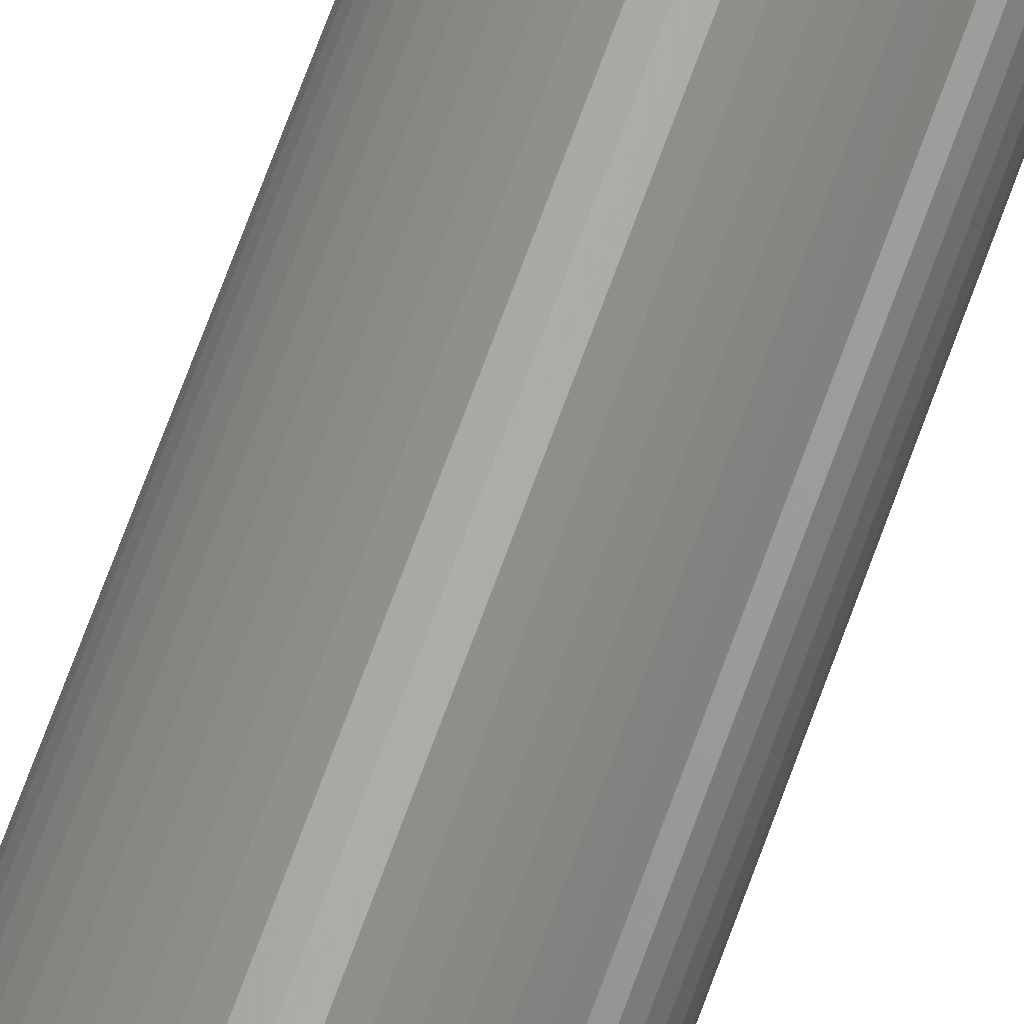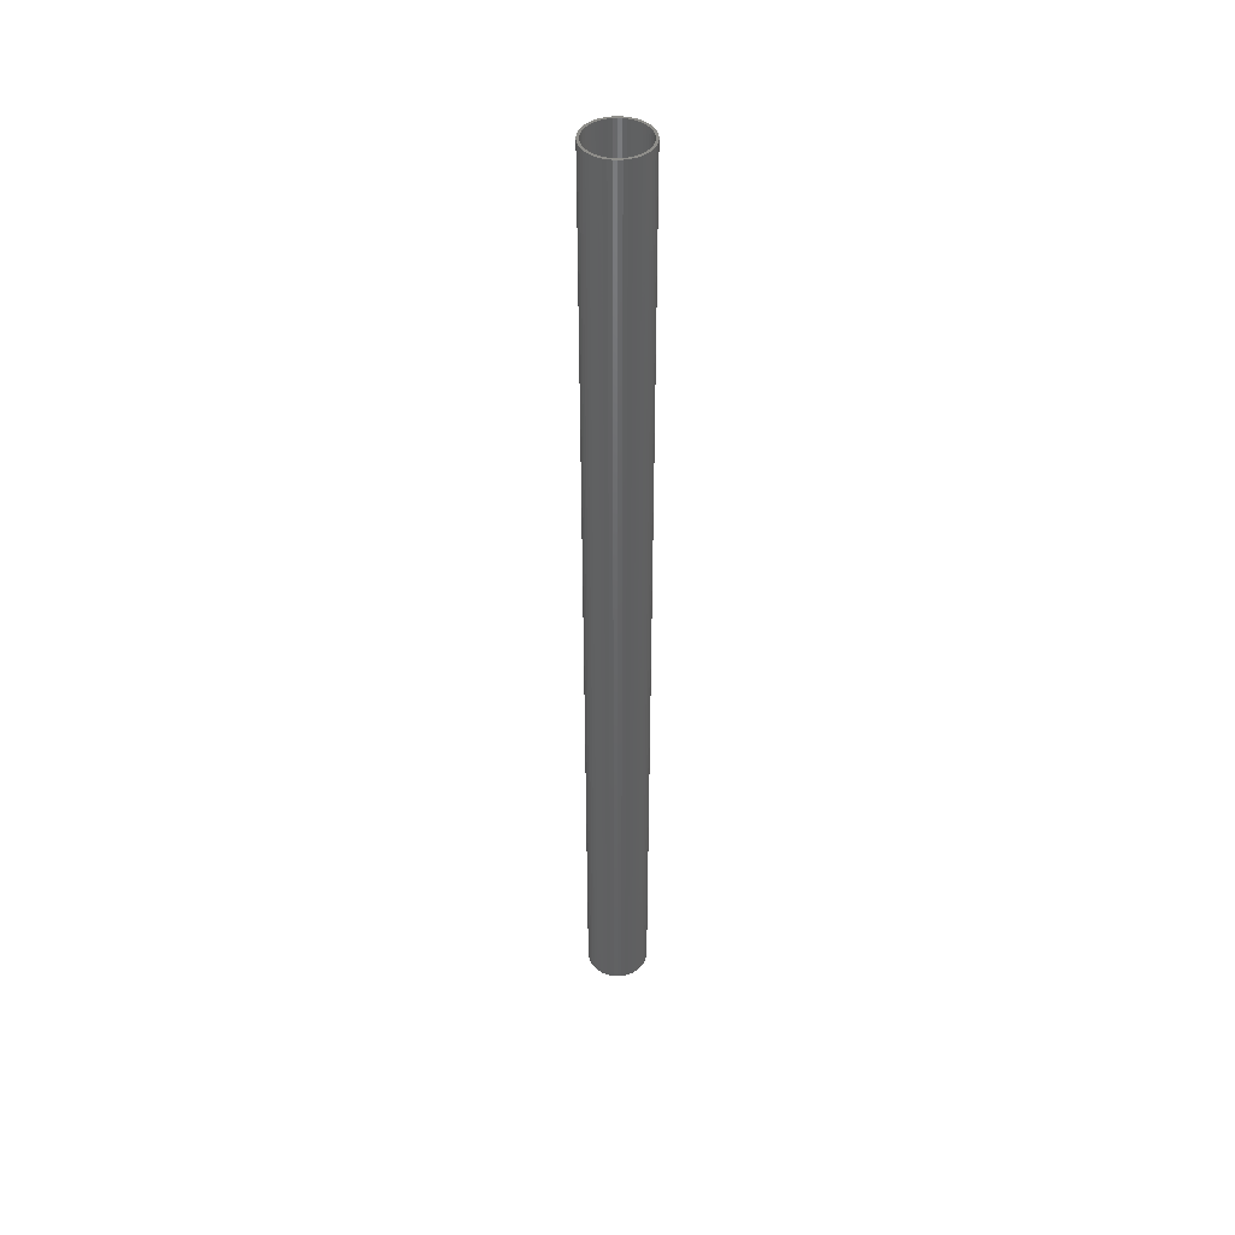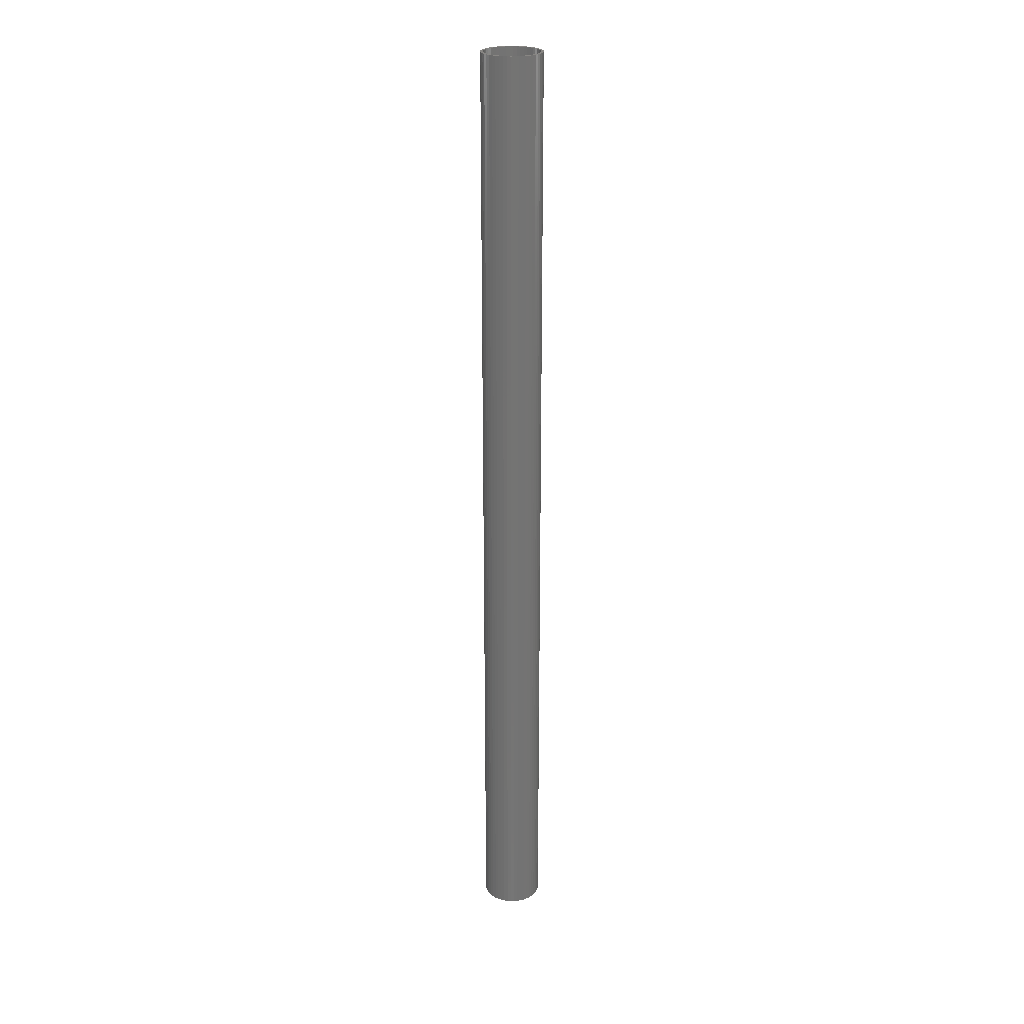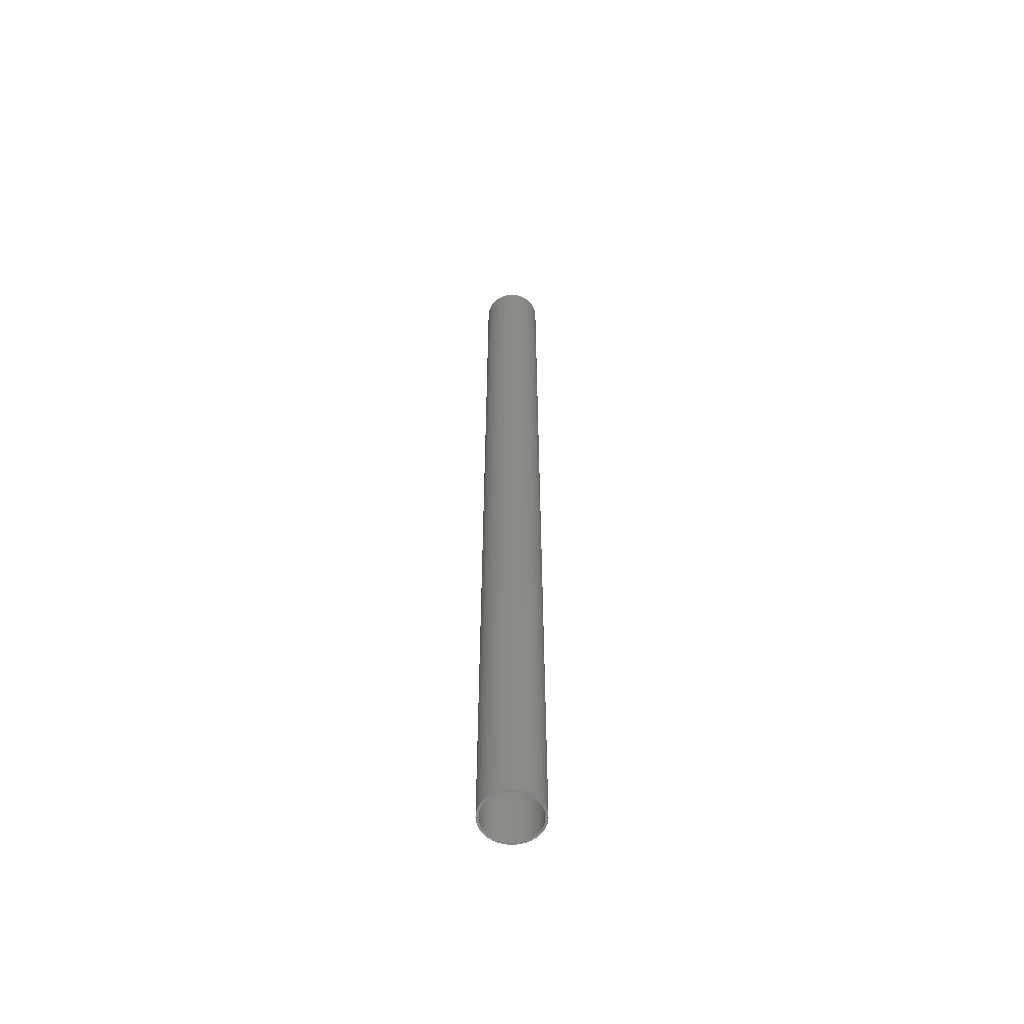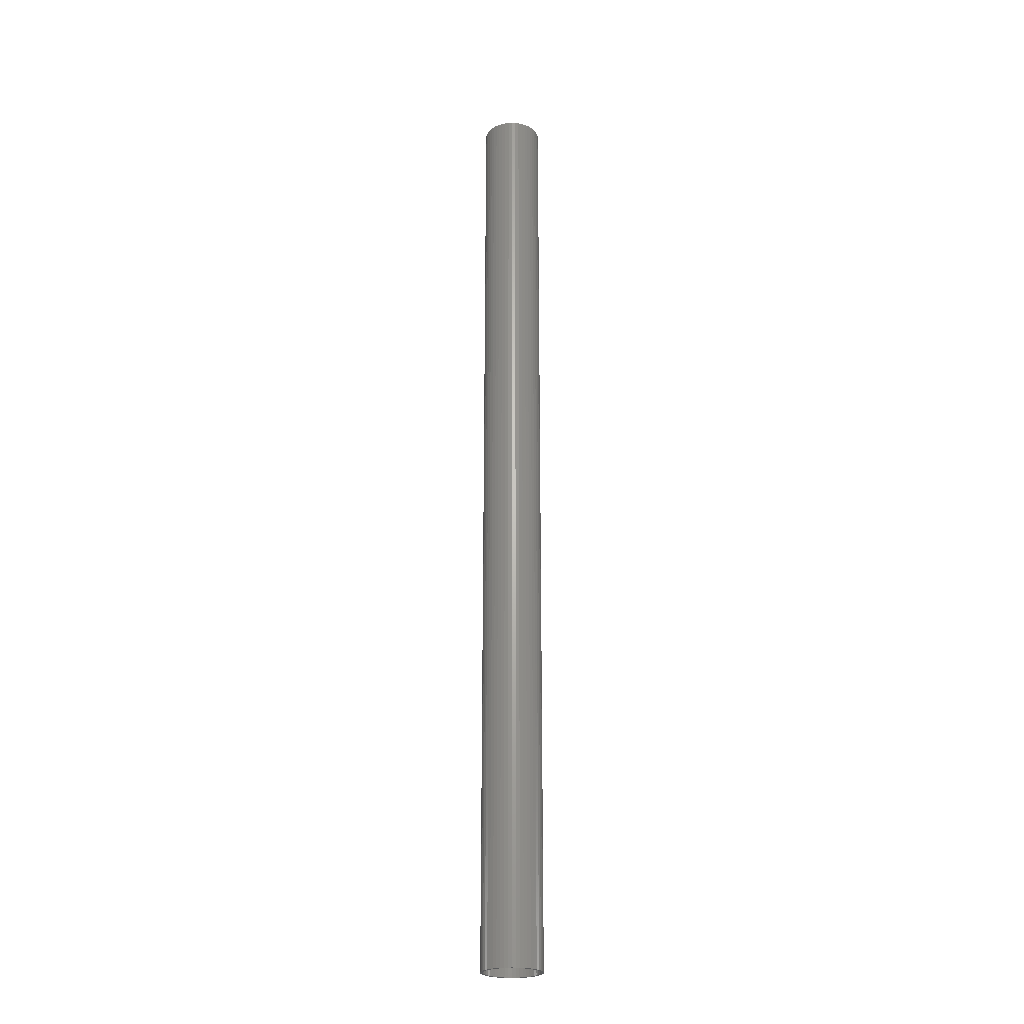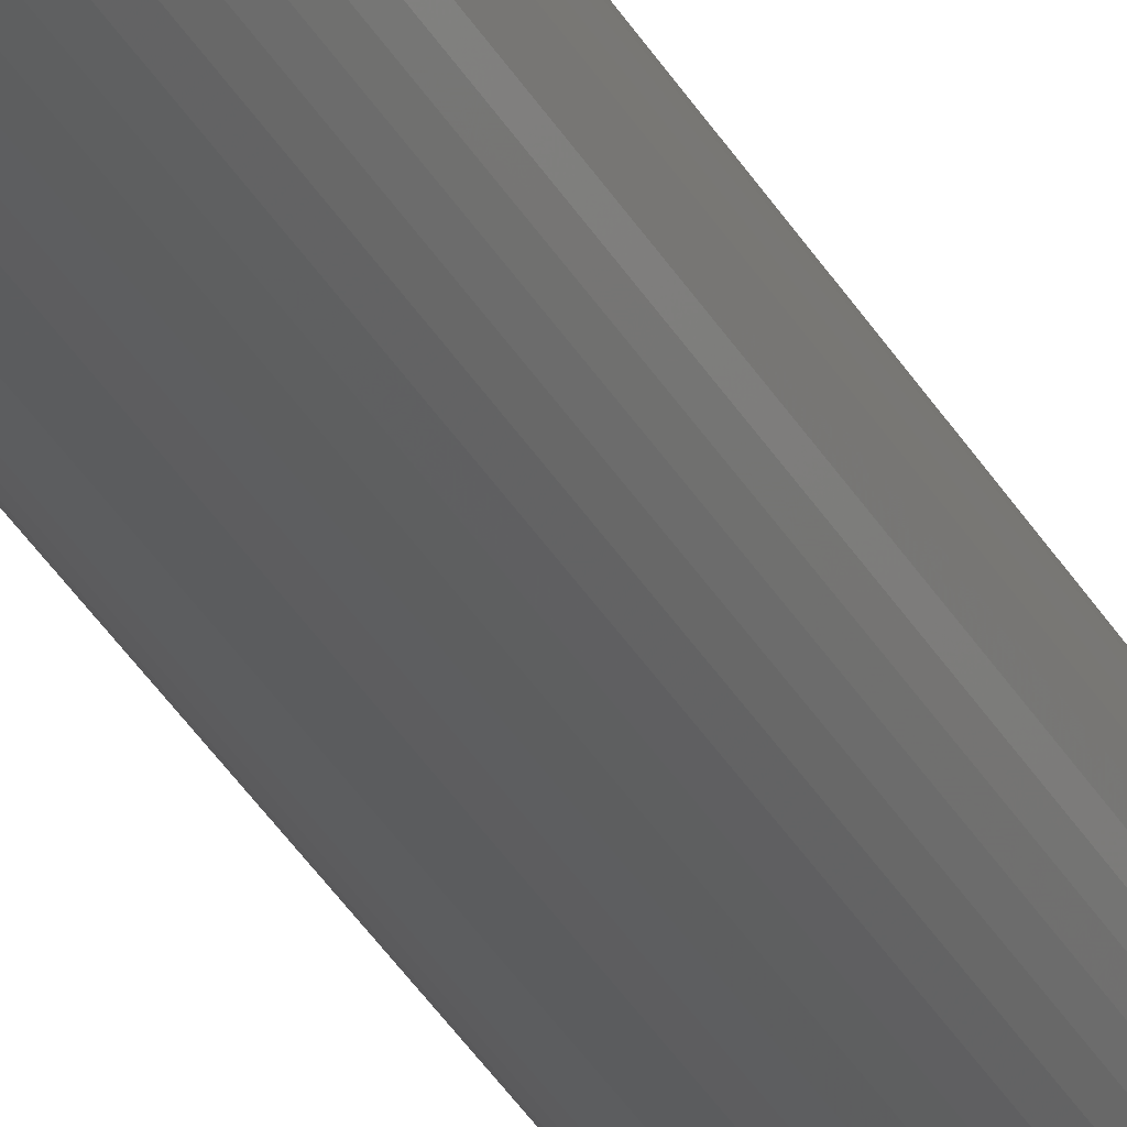
<metadata>
{"format":"stl","ext":"stl","renderer":"f3d","projection":"perspective","resolution":1024,"background":"white","views":[{"elev":63.5,"azim":-160.9,"up":"+Y"},{"elev":43.6,"azim":-83.1,"up":"+Z"},{"elev":24.0,"azim":-15.6,"up":"+Z"},{"elev":-58.1,"azim":-158.1,"up":"+Z"},{"elev":-24.0,"azim":-68.2,"up":"+Z"},{"elev":-32.6,"azim":-155.8,"up":"+Y"}]}
</metadata>
<code>
# stl→obj: 200 verts, 400 faces
v 3 0 47.5
v 2.976 0.376 -47.5
v 2.976 0.376 47.5
v 3 0 -47.5
v -3 0 -47.5
v -2.976 0.376 47.5
v -2.976 0.376 -47.5
v -3 0 47.5
v 0.1884 2.994 -47.5
v -0.1884 2.994 47.5
v 0.1884 2.994 47.5
v -0.1884 2.994 -47.5
v -0.1884 -2.994 -47.5
v 0.1884 -2.994 47.5
v -0.1884 -2.994 47.5
v 0.1884 -2.994 -47.5
v 2.187 2.054 -47.5
v 1.912 2.312 47.5
v 2.187 2.054 47.5
v 1.912 2.312 -47.5
v -1.912 2.312 -47.5
v -2.187 2.054 47.5
v -1.912 2.312 47.5
v -2.187 2.054 -47.5
v -0.9271 2.853 -47.5
v -1.277 2.714 47.5
v -0.9271 2.853 47.5
v -1.277 2.714 -47.5
v 2.789 1.104 47.5
v 2.629 1.445 -47.5
v 2.629 1.445 47.5
v 2.789 1.104 -47.5
v 2.906 0.7461 -47.5
v 2.906 0.7461 47.5
v 1.277 2.714 -47.5
v 0.9271 2.853 47.5
v 1.277 2.714 47.5
v 0.9271 2.853 -47.5
v 0.5621 2.947 47.5
v 0.5621 2.947 -47.5
v 1.607 2.533 47.5
v 1.607 2.533 -47.5
v -2.789 1.104 -47.5
v -2.629 1.445 47.5
v -2.629 1.445 -47.5
v -2.789 1.104 47.5
v -2.906 0.7461 -47.5
v -2.906 0.7461 47.5
v -0.5621 2.947 -47.5
v -0.5621 2.947 47.5
v 0.5621 -2.947 47.5
v 0.5621 -2.947 -47.5
v 0.9271 -2.853 -47.5
v 1.277 -2.714 47.5
v 0.9271 -2.853 47.5
v 1.277 -2.714 -47.5
v 2.427 1.763 47.5
v 2.427 1.763 -47.5
v -2.427 1.763 47.5
v -2.427 1.763 -47.5
v 2.75 0 47.5
v 2.728 0.3447 47.5
v 2.976 -0.376 47.5
v 2.664 0.6839 47.5
v 2.728 -0.3447 47.5
v 2.906 -0.7461 47.5
v 2.557 1.012 47.5
v 2.41 1.325 47.5
v 2.225 1.616 47.5
v 2.005 1.883 47.5
v 1.753 2.119 47.5
v 1.474 2.322 47.5
v 1.171 2.488 47.5
v 0.8498 2.615 47.5
v 0.5153 2.701 47.5
v 0.1727 2.745 47.5
v -0.1727 2.745 47.5
v -0.5153 2.701 47.5
v -0.8498 2.615 47.5
v -1.171 2.488 47.5
v -1.474 2.322 47.5
v -1.607 2.533 47.5
v -1.753 2.119 47.5
v -2.005 1.883 47.5
v -2.225 1.616 47.5
v -2.41 1.325 47.5
v -2.557 1.012 47.5
v -2.664 0.6839 47.5
v -2.728 0.3447 47.5
v 2.664 -0.6839 47.5
v 2.789 -1.104 47.5
v 2.557 -1.012 47.5
v 2.629 -1.445 47.5
v 2.41 -1.325 47.5
v 2.427 -1.763 47.5
v 2.225 -1.616 47.5
v 2.187 -2.054 47.5
v 2.005 -1.883 47.5
v 1.912 -2.312 47.5
v 1.753 -2.119 47.5
v 1.607 -2.533 47.5
v 1.474 -2.322 47.5
v 1.171 -2.488 47.5
v 0.8498 -2.615 47.5
v 0.5153 -2.701 47.5
v 0.1727 -2.745 47.5
v -0.1727 -2.745 47.5
v -0.5153 -2.701 47.5
v -0.5621 -2.947 47.5
v -0.8498 -2.615 47.5
v -0.9271 -2.853 47.5
v -1.171 -2.488 47.5
v -1.277 -2.714 47.5
v -1.474 -2.322 47.5
v -1.607 -2.533 47.5
v -1.753 -2.119 47.5
v -1.912 -2.312 47.5
v -2.005 -1.883 47.5
v -2.187 -2.054 47.5
v -2.225 -1.616 47.5
v -2.427 -1.763 47.5
v -2.41 -1.325 47.5
v -2.629 -1.445 47.5
v -2.557 -1.012 47.5
v -2.789 -1.104 47.5
v -2.664 -0.6839 47.5
v -2.906 -0.7461 47.5
v -2.728 -0.3447 47.5
v -2.976 -0.376 47.5
v -2.75 0 47.5
v -1.607 2.533 -47.5
v 2.976 -0.376 -47.5
v 1.607 -2.533 -47.5
v 1.912 -2.312 -47.5
v 2.187 -2.054 -47.5
v 2.906 -0.7461 -47.5
v 2.75 0 -47.5
v 2.728 -0.3447 -47.5
v 2.664 -0.6839 -47.5
v 2.789 -1.104 -47.5
v 2.728 0.3447 -47.5
v 2.557 -1.012 -47.5
v 2.629 -1.445 -47.5
v 2.41 -1.325 -47.5
v 2.427 -1.763 -47.5
v 2.225 -1.616 -47.5
v 2.005 -1.883 -47.5
v 1.753 -2.119 -47.5
v 1.474 -2.322 -47.5
v 1.171 -2.488 -47.5
v 0.8498 -2.615 -47.5
v 0.5153 -2.701 -47.5
v 0.1727 -2.745 -47.5
v -0.1727 -2.745 -47.5
v -0.5153 -2.701 -47.5
v -0.5621 -2.947 -47.5
v -0.8498 -2.615 -47.5
v -0.9271 -2.853 -47.5
v -1.171 -2.488 -47.5
v -1.277 -2.714 -47.5
v -1.474 -2.322 -47.5
v -1.607 -2.533 -47.5
v -1.753 -2.119 -47.5
v -1.912 -2.312 -47.5
v -2.005 -1.883 -47.5
v -2.187 -2.054 -47.5
v -2.225 -1.616 -47.5
v -2.427 -1.763 -47.5
v -2.41 -1.325 -47.5
v -2.629 -1.445 -47.5
v -2.557 -1.012 -47.5
v -2.789 -1.104 -47.5
v -2.664 -0.6839 -47.5
v -2.906 -0.7461 -47.5
v -2.728 -0.3447 -47.5
v 2.664 0.6839 -47.5
v 2.557 1.012 -47.5
v 2.41 1.325 -47.5
v 2.225 1.616 -47.5
v 2.005 1.883 -47.5
v 1.753 2.119 -47.5
v 1.474 2.322 -47.5
v 1.171 2.488 -47.5
v 0.8498 2.615 -47.5
v 0.5153 2.701 -47.5
v 0.1727 2.745 -47.5
v -0.1727 2.745 -47.5
v -0.5153 2.701 -47.5
v -0.8498 2.615 -47.5
v -1.171 2.488 -47.5
v -1.474 2.322 -47.5
v -1.753 2.119 -47.5
v -2.005 1.883 -47.5
v -2.225 1.616 -47.5
v -2.41 1.325 -47.5
v -2.557 1.012 -47.5
v -2.664 0.6839 -47.5
v -2.728 0.3447 -47.5
v -2.75 0 -47.5
v -2.976 -0.376 -47.5
f 1 2 3
f 2 1 4
f 5 6 7
f 6 5 8
f 9 10 11
f 10 9 12
f 13 14 15
f 14 13 16
f 17 18 19
f 18 17 20
f 21 22 23
f 22 21 24
f 25 26 27
f 26 25 28
f 29 30 31
f 30 29 32
f 3 33 34
f 33 3 2
f 35 36 37
f 36 35 38
f 38 39 36
f 39 38 40
f 20 41 18
f 41 20 42
f 43 44 45
f 44 43 46
f 47 46 43
f 46 47 48
f 49 27 50
f 27 49 25
f 16 51 14
f 51 16 52
f 53 54 55
f 54 53 56
f 34 32 29
f 32 34 33
f 57 17 19
f 17 57 58
f 31 58 57
f 58 31 30
f 40 11 39
f 11 40 9
f 42 37 41
f 37 42 35
f 45 59 60
f 59 45 44
f 60 22 24
f 22 60 59
f 7 48 47
f 48 7 6
f 61 1 3
f 62 3 34
f 1 61 63
f 64 34 29
f 65 63 61
f 63 65 66
f 3 62 61
f 34 64 62
f 67 29 31
f 29 67 64
f 68 31 57
f 31 68 67
f 57 69 68
f 19 69 57
f 19 70 69
f 18 70 19
f 18 71 70
f 41 71 18
f 41 72 71
f 37 72 41
f 37 73 72
f 36 73 37
f 36 74 73
f 39 74 36
f 39 75 74
f 11 75 39
f 11 76 75
f 11 77 76
f 10 77 11
f 10 78 77
f 50 78 10
f 50 79 78
f 27 79 50
f 27 80 79
f 26 80 27
f 26 81 80
f 82 81 26
f 82 83 81
f 23 83 82
f 23 84 83
f 22 84 23
f 22 85 84
f 59 85 22
f 85 59 86
f 44 86 59
f 86 44 87
f 46 87 44
f 87 46 88
f 88 48 89
f 48 88 46
f 90 66 65
f 66 90 91
f 92 91 90
f 91 92 93
f 94 93 92
f 93 94 95
f 96 95 94
f 96 97 95
f 98 97 96
f 98 99 97
f 100 99 98
f 100 101 99
f 102 101 100
f 102 54 101
f 103 54 102
f 103 55 54
f 104 55 103
f 104 51 55
f 105 51 104
f 105 14 51
f 106 14 105
f 107 14 106
f 107 15 14
f 108 15 107
f 108 109 15
f 110 109 108
f 110 111 109
f 112 111 110
f 112 113 111
f 114 113 112
f 114 115 113
f 116 115 114
f 116 117 115
f 118 117 116
f 118 119 117
f 120 119 118
f 121 120 122
f 120 121 119
f 123 122 124
f 122 123 121
f 125 124 126
f 127 126 128
f 124 125 123
f 129 128 130
f 6 89 48
f 89 6 130
f 126 127 125
f 8 130 6
f 128 129 127
f 130 8 129
f 28 82 26
f 82 28 131
f 131 23 82
f 23 131 21
f 12 50 10
f 50 12 49
f 63 4 1
f 4 63 132
f 56 101 54
f 101 56 133
f 134 97 99
f 97 134 135
f 66 132 63
f 132 66 136
f 137 4 132
f 138 132 136
f 4 137 2
f 139 136 140
f 141 2 137
f 2 141 33
f 132 138 137
f 136 139 138
f 142 140 143
f 140 142 139
f 144 143 145
f 143 144 142
f 145 146 144
f 135 146 145
f 135 147 146
f 134 147 135
f 134 148 147
f 133 148 134
f 133 149 148
f 56 149 133
f 56 150 149
f 53 150 56
f 53 151 150
f 52 151 53
f 52 152 151
f 16 152 52
f 16 153 152
f 16 154 153
f 13 154 16
f 13 155 154
f 156 155 13
f 156 157 155
f 158 157 156
f 158 159 157
f 160 159 158
f 160 161 159
f 162 161 160
f 162 163 161
f 164 163 162
f 164 165 163
f 166 165 164
f 166 167 165
f 168 167 166
f 167 168 169
f 170 169 168
f 169 170 171
f 172 171 170
f 171 172 173
f 173 174 175
f 174 173 172
f 176 33 141
f 33 176 32
f 177 32 176
f 32 177 30
f 178 30 177
f 30 178 58
f 179 58 178
f 179 17 58
f 180 17 179
f 180 20 17
f 181 20 180
f 181 42 20
f 182 42 181
f 182 35 42
f 183 35 182
f 183 38 35
f 184 38 183
f 184 40 38
f 185 40 184
f 185 9 40
f 186 9 185
f 187 9 186
f 187 12 9
f 188 12 187
f 188 49 12
f 189 49 188
f 189 25 49
f 190 25 189
f 190 28 25
f 191 28 190
f 191 131 28
f 192 131 191
f 192 21 131
f 193 21 192
f 193 24 21
f 194 24 193
f 60 194 195
f 194 60 24
f 45 195 196
f 195 45 60
f 43 196 197
f 47 197 198
f 196 43 45
f 7 198 199
f 200 175 174
f 175 200 199
f 197 47 43
f 5 199 200
f 198 7 47
f 199 5 7
f 93 140 91
f 140 93 143
f 97 145 95
f 145 97 135
f 158 109 111
f 109 158 156
f 166 117 119
f 117 166 164
f 168 123 170
f 123 168 121
f 172 127 174
f 127 172 125
f 52 55 51
f 55 52 53
f 133 99 101
f 99 133 134
f 91 136 66
f 136 91 140
f 95 143 93
f 143 95 145
f 156 15 109
f 15 156 13
f 160 111 113
f 111 160 158
f 164 115 117
f 115 164 162
f 166 121 168
f 121 166 119
f 170 125 172
f 125 170 123
f 174 129 200
f 129 174 127
f 200 8 5
f 8 200 129
f 162 113 115
f 113 162 160
f 137 62 141
f 62 137 61
f 130 198 89
f 198 130 199
f 187 76 77
f 76 187 186
f 153 107 106
f 107 153 154
f 147 100 98
f 100 147 148
f 181 70 71
f 70 181 180
f 193 83 84
f 83 193 192
f 190 79 80
f 79 190 189
f 177 68 178
f 68 177 67
f 184 73 74
f 73 184 183
f 182 71 72
f 71 182 181
f 86 194 85
f 194 86 195
f 85 193 84
f 193 85 194
f 191 80 81
f 80 191 190
f 189 78 79
f 78 189 188
f 152 106 105
f 106 152 153
f 176 67 177
f 67 176 64
f 141 64 176
f 64 141 62
f 179 70 180
f 70 179 69
f 178 69 179
f 69 178 68
f 185 74 75
f 74 185 184
f 186 75 76
f 75 186 185
f 183 72 73
f 72 183 182
f 87 195 86
f 195 87 196
f 89 197 88
f 197 89 198
f 192 81 83
f 81 192 191
f 188 77 78
f 77 188 187
f 138 61 137
f 61 138 65
f 147 96 146
f 96 147 98
f 163 118 116
f 118 163 165
f 128 199 130
f 199 128 175
f 149 103 102
f 103 149 150
f 150 104 103
f 104 150 151
f 88 196 87
f 196 88 197
f 142 90 139
f 90 142 92
f 144 92 142
f 92 144 94
f 146 94 144
f 94 146 96
f 118 167 120
f 167 118 165
f 122 171 124
f 171 122 169
f 126 175 128
f 175 126 173
f 124 173 126
f 173 124 171
f 148 102 100
f 102 148 149
f 151 105 104
f 105 151 152
f 139 65 138
f 65 139 90
f 155 110 108
f 110 155 157
f 120 169 122
f 169 120 167
f 159 114 112
f 114 159 161
f 161 116 114
f 116 161 163
f 154 108 107
f 108 154 155
f 157 112 110
f 112 157 159

</code>
